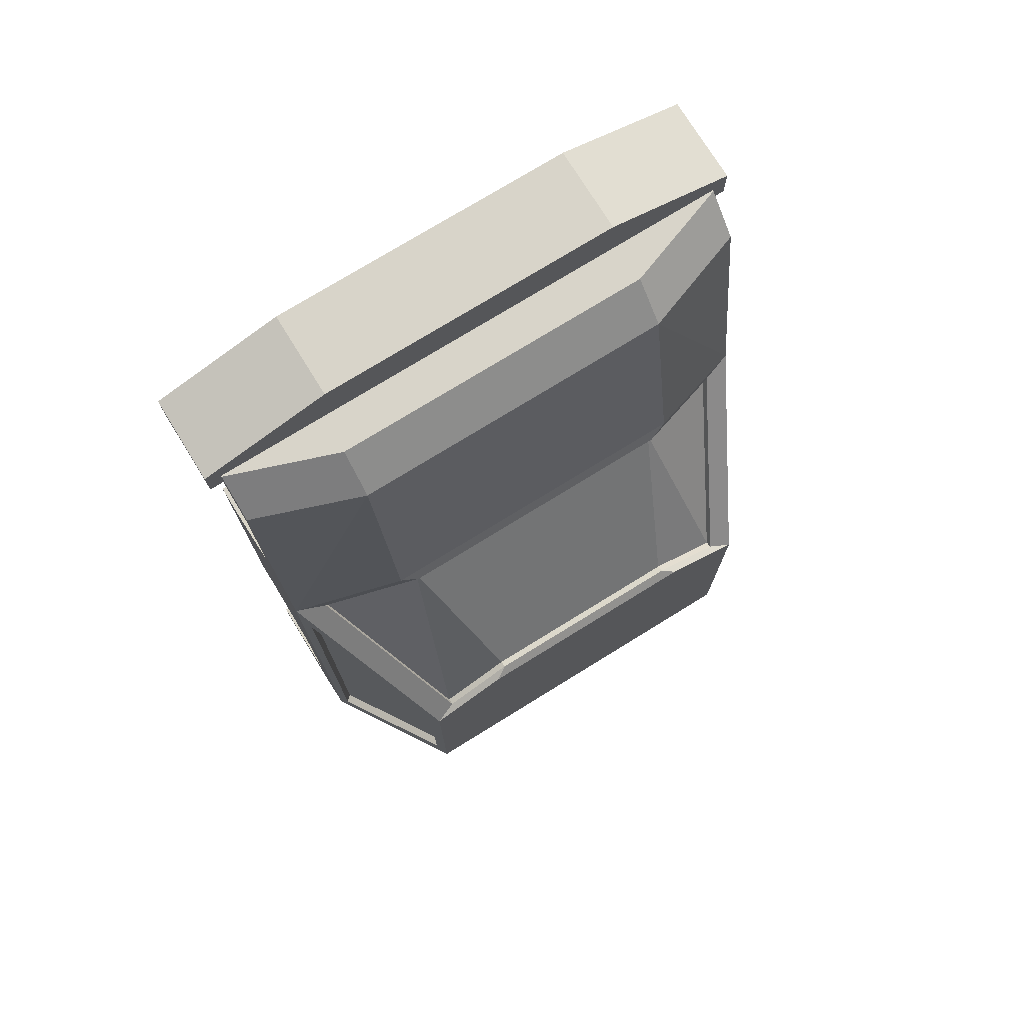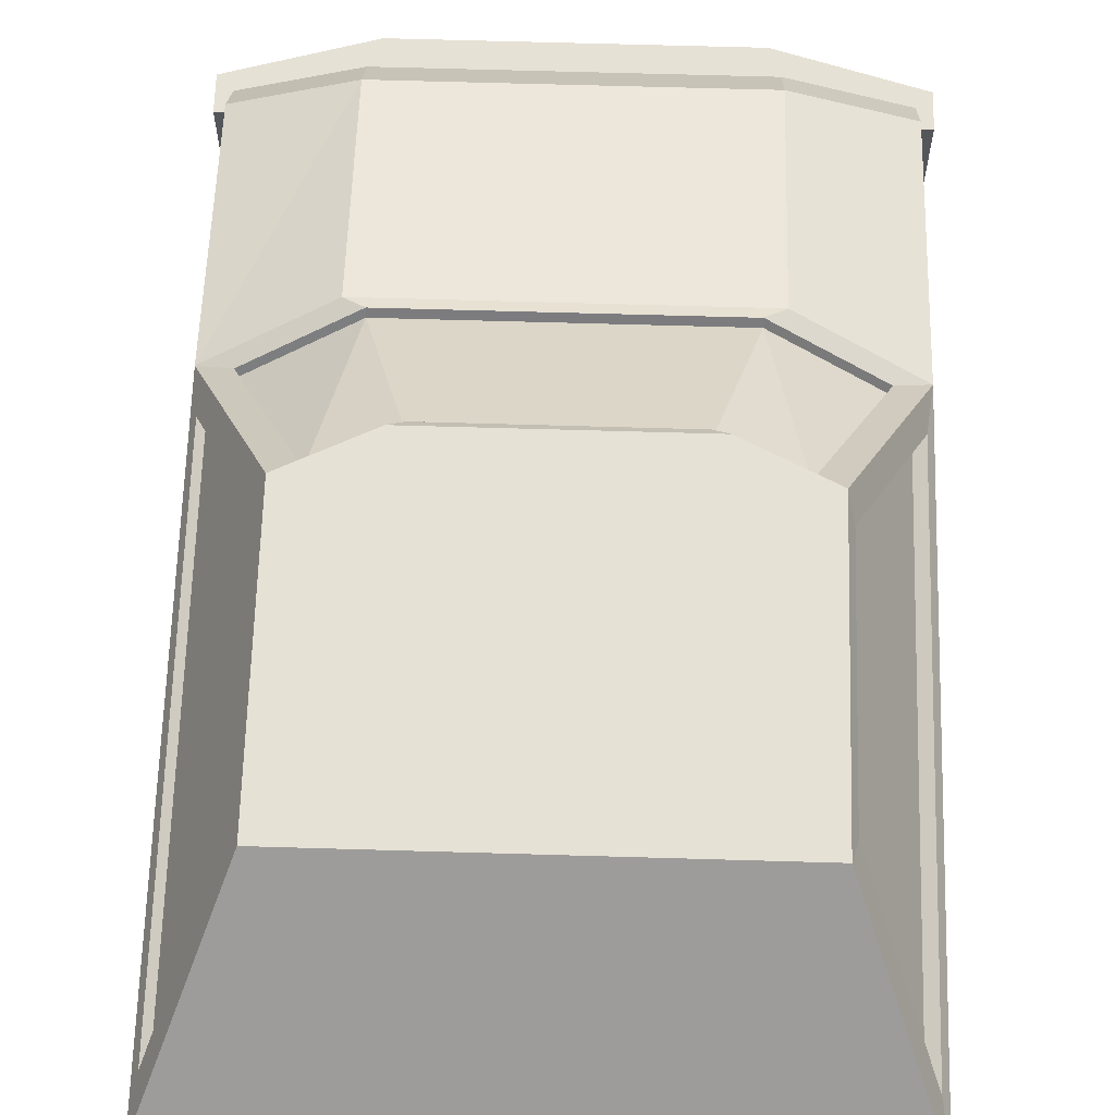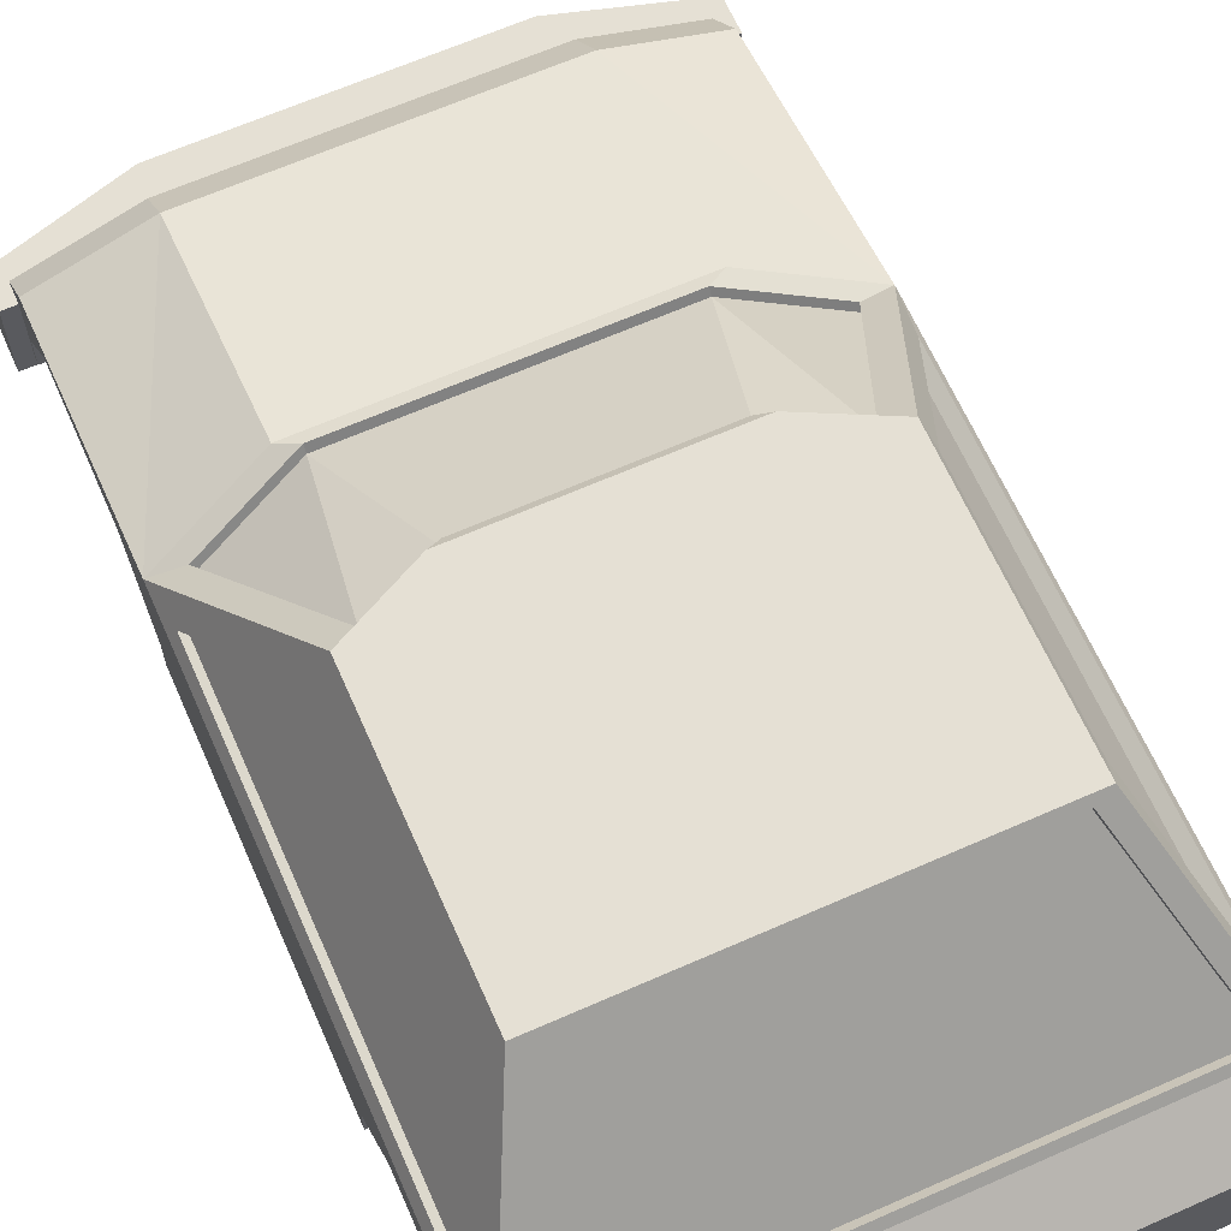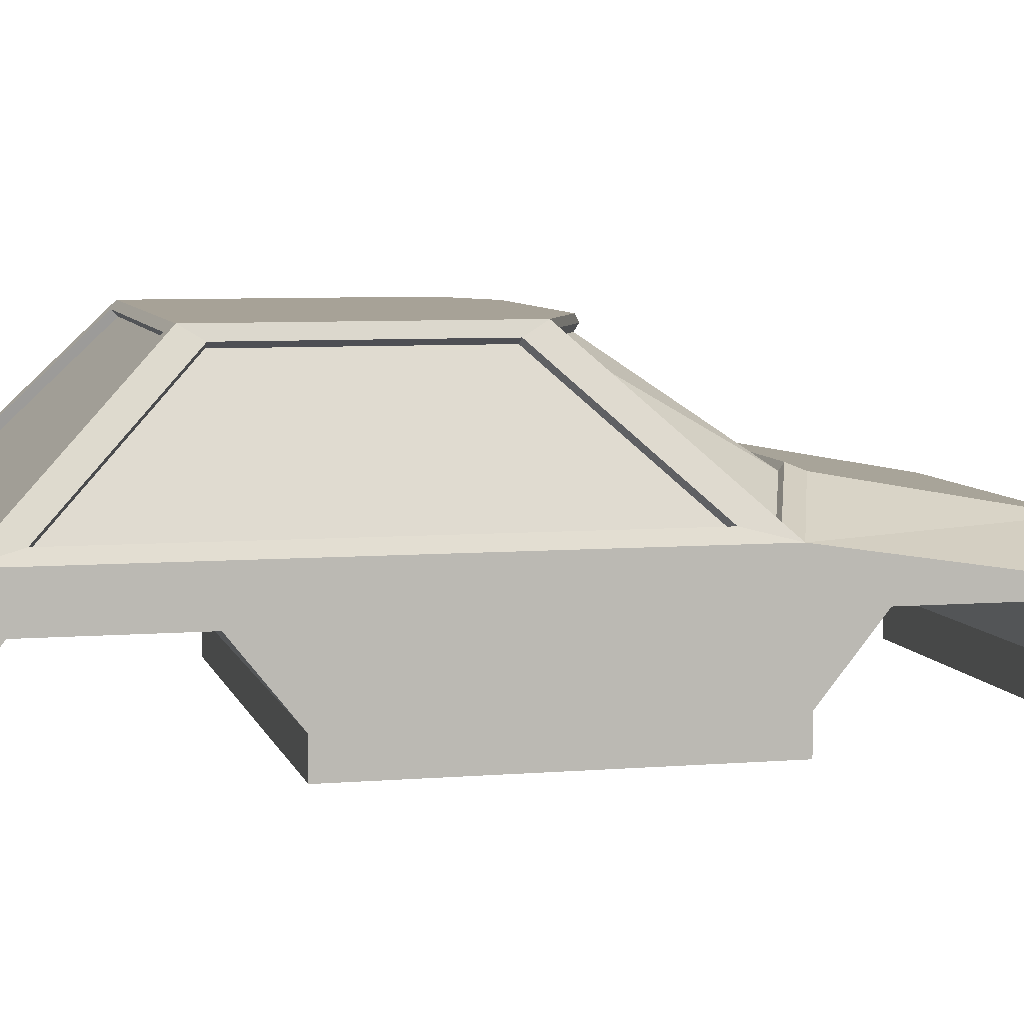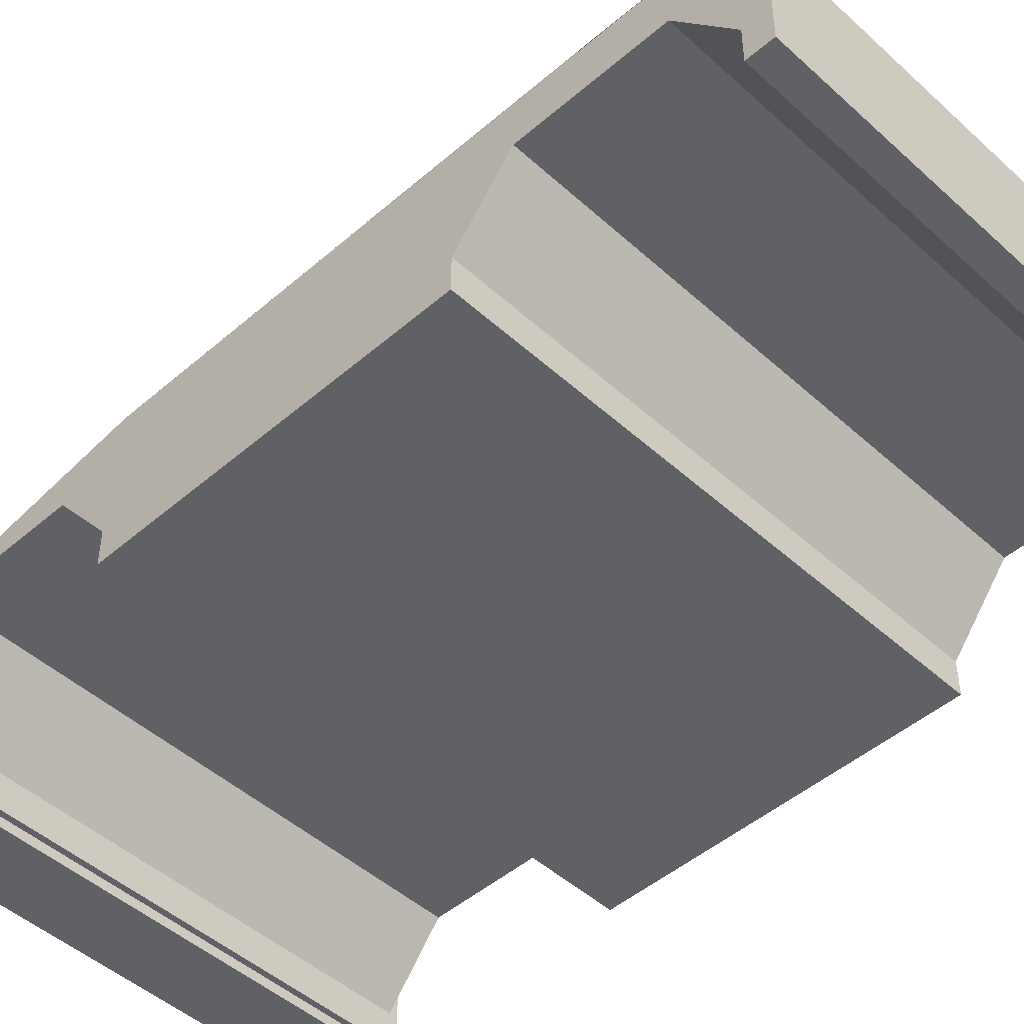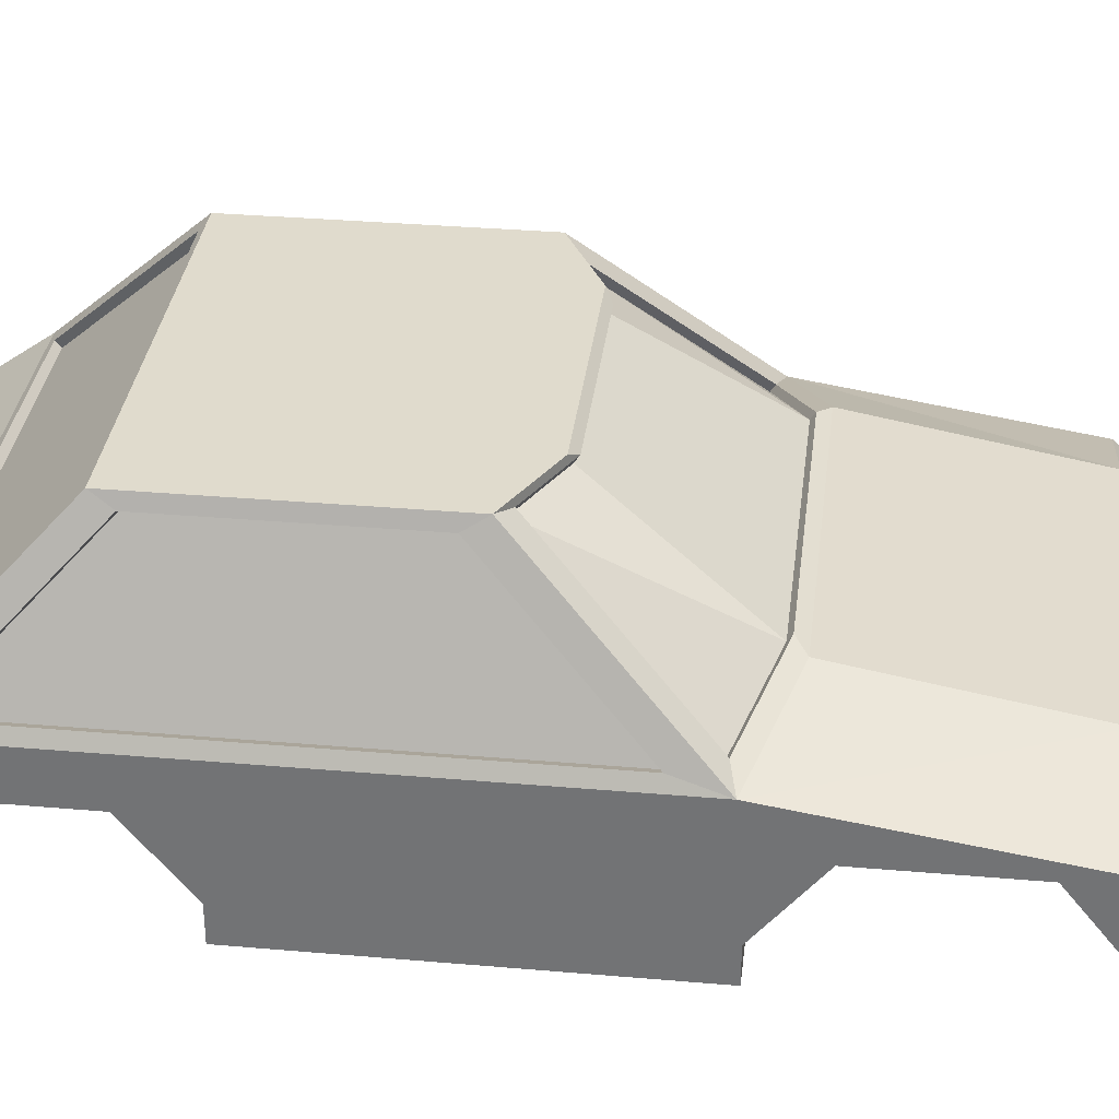
<metadata>
{"format":"obj","ext":"obj","renderer":"f3d","projection":"perspective","resolution":1024,"background":"white","views":[{"elev":75.2,"azim":148.3,"up":"+Z"},{"elev":64.5,"azim":-178.3,"up":"+Y"},{"elev":65.4,"azim":156.1,"up":"+Y"},{"elev":6.6,"azim":-103.6,"up":"+Y"},{"elev":-47.3,"azim":134.3,"up":"+Y"},{"elev":33.3,"azim":-83.2,"up":"+Y"}]}
</metadata>
<code>
o Cube
v 0.875 -0.25 -1.5
v 0.875 0.125 -1.5
v 0.875 -0.25 1.5
v -0.875 -0.25 -1.5
v -0.875 0.125 -1.5
v -0.875 -0.25 1.5
v 0.875 -0.25 -0.45
v 0.875 0.25 -0.45
v -0.875 -0.25 -0.45
v -0.875 0.25 -0.45
v 0.875 0.25 0.5596
v -0.875 -0.25 0.525
v 0.875 -0.25 0.525
v -0.875 0.25 0.5596
v -0.875 0.25 -1.324
v 0.875 0.25 -1.324
v 0.628 0.75 -0.83
v 0.628 0.75 -0.45
v -0.628 0.75 0.025
v -0.628 0.75 -0.45
v 0.628 0.75 0.025
v -0.628 0.75 -0.83
v 0.875 0.125 1.38
v 0.875 0.004618 1.5
v -0.875 0.004618 1.5
v -0.875 0.125 1.38
v -0.525 -0.25 1.5
v -0.525 -0.25 -1.5
v -0.525 0.125 -1.5
v -0.525 -0.25 -0.45
v -0.525 -0.25 0.525
v -0.525 0.375 0.6846
v -0.525 0.25 -1.324
v -0.3768 0.75 -0.45
v -0.3768 0.75 0.15
v -0.3768 0.75 -0.83
v -0.525 0.25 1.38
v -0.525 0.1296 1.5
v 0.525 -0.25 1.5
v 0.525 0.125 -1.5
v 0.525 -0.25 -0.45
v 0.525 -0.25 0.525
v 0.525 0.1296 1.5
v 0.525 -0.25 -1.5
v 0.525 0.375 0.6846
v 0.525 0.25 -1.324
v 0.3768 0.75 -0.45
v 0.3768 0.75 0.15
v 0.3768 0.75 -0.83
v 0.525 0.25 1.38
v 0.7987 0.2718 -1.302
v 0.5732 0.7282 -0.8515
v -0.4792 0.2718 -1.302
v -0.7987 0.2718 -1.302
v -0.3439 0.7282 -0.8515
v -0.5732 0.7282 -0.8515
v 0.4792 0.2718 -1.302
v 0.3439 0.7282 -0.8515
v 0.7987 0.2523 -1.283
v 0.5732 0.7087 -0.8318
v -0.4792 0.2523 -1.283
v -0.7987 0.2523 -1.283
v -0.3439 0.7087 -0.8318
v -0.5732 0.7087 -0.8318
v 0.4792 0.2523 -1.283
v 0.3439 0.7087 -0.8318
v 0.8548 0.2908 -1.175
v 0.8548 0.2908 -0.4437
v 0.6482 0.7092 -0.7617
v 0.8548 0.2908 0.401
v 0.6482 0.7092 -0.4437
v 0.6482 0.7092 -0.04629
v -0.8538 0.2888 0.4057
v -0.8538 0.2888 -0.4439
v -0.8538 0.2888 -1.179
v -0.6459 0.7096 -0.04418
v -0.6459 0.7096 -0.4439
v -0.6459 0.7096 -0.7637
v 0.8333 0.2719 -1.175
v 0.8333 0.2719 -0.4437
v 0.6267 0.6902 -0.7617
v 0.8333 0.2719 0.401
v 0.6267 0.6902 -0.4437
v 0.6267 0.6902 -0.04629
v -0.8198 0.272 0.4057
v -0.8198 0.272 -0.4439
v -0.8198 0.272 -1.179
v -0.6119 0.6928 -0.04418
v -0.6119 0.6928 -0.4439
v -0.6119 0.6928 -0.7637
v -0.4662 0.3925 0.6477
v -0.777 0.2815 0.5367
v -0.3346 0.7255 0.1729
v -0.5577 0.7255 0.06193
v 0.5577 0.7255 0.06193
v 0.777 0.2815 0.5367
v 0.4662 0.3925 0.6477
v 0.3346 0.7255 0.1729
v -0.4662 0.3704 0.633
v -0.777 0.2594 0.522
v -0.3346 0.7035 0.1583
v -0.5577 0.7035 0.04731
v 0.5577 0.7035 0.04731
v 0.777 0.2594 0.522
v 0.4662 0.3704 0.633
v 0.3346 0.7035 0.1583
v -0.875 0.08186 -1.242
v -0.875 -0.138 -1.417
v -0.875 -0.25 -1.417
v -0.525 -0.25 -1.417
v 0.875 0.09617 -0.7696
v 0.875 0.09617 -1.23
v 0.875 0.08186 -1.242
v 0.875 -0.25 -0.5829
v 0.875 -0.138 -0.5829
v 0.875 -0.25 -1.417
v 0.875 -0.138 -1.417
v -0.875 -0.25 -0.5829
v -0.525 -0.25 -0.5829
v -0.875 -0.138 -0.5829
v -0.875 0.09617 -0.7696
v -0.875 0.09617 -1.23
v 0.525 -0.25 -0.5829
v 0.525 -0.25 -1.417
v -0.875 0.09617 1.23
v -0.875 -0.138 0.5829
v -0.875 0.09617 0.7696
v -0.875 -0.138 1.417
v -0.875 -0.25 1.417
v -0.875 -0.25 0.5829
v -0.525 -0.25 1.417
v -0.525 -0.25 0.5829
v 0.875 0.09617 1.23
v 0.875 -0.138 0.5829
v 0.875 0.09617 0.7696
v 0.875 -0.25 1.417
v 0.875 -0.138 1.417
v 0.875 -0.25 0.5829
v 0.525 -0.25 1.417
v 0.525 -0.25 0.5829
f 27 25 6
f 26 14 125
f 108 15 4
f 40 1 44
f 28 109 4
f 46 2 40
f 49 52 58
f 12 30 31
f 12 10 9
f 112 8 111
f 31 130 12
f 6 131 27
f 11 23 133
f 8 13 7
f 117 1 16
f 17 67 16
f 30 118 119
f 10 15 121
f 21 47 48
f 18 49 47
f 18 72 71
f 22 75 78
f 20 76 19
f 35 98 48
f 26 38 37
f 45 50 11
f 32 14 37
f 37 43 50
f 21 96 11
f 34 22 20
f 19 34 20
f 41 119 123
f 42 132 31
f 27 139 39
f 31 41 42
f 33 57 46
f 15 29 5
f 44 110 28
f 5 28 4
f 43 27 39
f 24 39 3
f 1 124 44
f 36 56 22
f 42 7 13
f 42 138 140
f 3 139 136
f 41 114 7
f 23 43 24
f 50 32 37
f 45 96 97
f 47 36 34
f 48 34 35
f 33 40 29
f 29 44 28
f 11 50 23
f 37 14 26
f 54 64 62
f 58 63 55
f 57 59 51
f 17 51 52
f 46 51 16
f 49 55 36
f 33 54 53
f 22 54 15
f 61 64 63
f 61 66 65
f 65 60 59
f 54 61 53
f 52 66 58
f 53 65 57
f 55 64 56
f 52 59 60
f 67 81 79
f 71 81 69
f 8 67 68
f 18 69 17
f 21 70 72
f 8 70 11
f 75 90 78
f 76 85 73
f 10 75 15
f 10 73 74
f 19 73 14
f 20 78 77
f 80 81 83
f 80 84 82
f 70 84 72
f 72 83 71
f 68 82 70
f 67 80 68
f 86 90 87
f 86 88 89
f 77 88 76
f 73 86 74
f 78 89 77
f 74 87 75
f 92 102 94
f 93 106 98
f 96 105 97
f 32 97 91
f 48 95 21
f 32 92 14
f 35 94 93
f 19 92 94
f 105 103 106
f 99 102 100
f 105 101 99
f 94 101 93
f 95 106 103
f 97 99 91
f 96 103 104
f 92 99 100
f 117 109 110
f 123 120 114
f 121 112 111
f 120 111 115
f 107 117 112
f 134 130 132
f 137 139 131
f 135 125 127
f 133 128 125
f 126 135 127
f 27 38 25
f 129 6 25
f 14 12 130
f 14 130 126
f 128 129 25
f 125 128 25
f 14 126 127
f 125 25 26
f 14 127 125
f 108 107 15
f 15 5 4
f 4 109 108
f 40 2 1
f 28 110 109
f 46 16 2
f 49 17 52
f 12 9 30
f 12 14 10
f 112 113 16
f 8 7 114
f 8 114 115
f 112 16 8
f 8 115 111
f 31 132 130
f 6 129 131
f 138 13 11
f 23 24 3
f 3 136 137
f 23 3 137
f 134 138 11
f 135 134 11
f 23 137 133
f 133 135 11
f 8 11 13
f 117 116 1
f 1 2 16
f 16 113 117
f 17 69 67
f 30 9 118
f 120 118 9
f 15 107 122
f 121 120 9
f 15 122 121
f 121 9 10
f 21 18 47
f 18 17 49
f 18 21 72
f 22 15 75
f 20 77 76
f 35 93 98
f 26 25 38
f 37 38 43
f 21 95 96
f 34 36 22
f 19 35 34
f 41 30 119
f 42 140 132
f 27 131 139
f 31 30 41
f 33 53 57
f 15 33 29
f 44 124 110
f 5 29 28
f 43 38 27
f 24 43 39
f 1 116 124
f 36 55 56
f 42 41 7
f 42 13 138
f 3 39 139
f 41 123 114
f 23 50 43
f 50 45 32
f 45 11 96
f 47 49 36
f 48 47 34
f 33 46 40
f 29 40 44
f 54 56 64
f 58 66 63
f 57 65 59
f 17 16 51
f 46 57 51
f 49 58 55
f 33 15 54
f 22 56 54
f 61 62 64
f 61 63 66
f 65 66 60
f 54 62 61
f 52 60 66
f 53 61 65
f 55 63 64
f 52 51 59
f 67 69 81
f 71 83 81
f 8 16 67
f 18 71 69
f 21 11 70
f 8 68 70
f 75 87 90
f 76 88 85
f 10 74 75
f 10 14 73
f 19 76 73
f 20 22 78
f 80 79 81
f 80 83 84
f 70 82 84
f 72 84 83
f 68 80 82
f 67 79 80
f 86 89 90
f 86 85 88
f 77 89 88
f 73 85 86
f 78 90 89
f 74 86 87
f 92 100 102
f 93 101 106
f 96 104 105
f 32 45 97
f 48 98 95
f 32 91 92
f 35 19 94
f 19 14 92
f 105 104 103
f 99 101 102
f 105 106 101
f 94 102 101
f 95 98 106
f 97 105 99
f 96 95 103
f 92 91 99
f 124 116 117
f 117 108 109
f 110 124 117
f 119 118 120
f 120 115 114
f 123 119 120
f 121 122 112
f 120 121 111
f 112 122 107
f 107 108 117
f 117 113 112
f 140 138 134
f 134 126 130
f 132 140 134
f 129 128 137
f 137 136 139
f 131 129 137
f 135 133 125
f 133 137 128
f 126 134 135
o Cube.003
v -0.499 -0.2821 1.676
v -0.499 0.001236 1.676
v -0.499 -0.2821 1.437
v -0.499 0.001236 1.437
v 0.499 -0.2821 1.676
v 0.499 0.001236 1.676
v 0.499 -0.2821 1.437
v 0.499 0.001236 1.437
v 0.9221 0.001236 1.437
v 0.9221 -0.2821 1.437
v 0.9221 -0.2821 1.551
v 0.9221 0.001236 1.551
v -0.9221 -0.2821 1.437
v -0.9221 -0.2821 1.551
v -0.9221 0.001236 1.551
v -0.9221 0.001236 1.437
f 144 155 142
f 144 147 143
f 145 152 146
f 146 141 145
f 147 141 143
f 144 146 148
f 149 151 150
f 147 151 145
f 148 152 149
f 148 150 147
f 155 153 154
f 143 154 153
f 143 156 144
f 142 154 141
f 144 156 155
f 144 148 147
f 145 151 152
f 146 142 141
f 147 145 141
f 144 142 146
f 149 152 151
f 147 150 151
f 148 146 152
f 148 149 150
f 155 156 153
f 143 141 154
f 143 153 156
f 142 155 154

</code>
